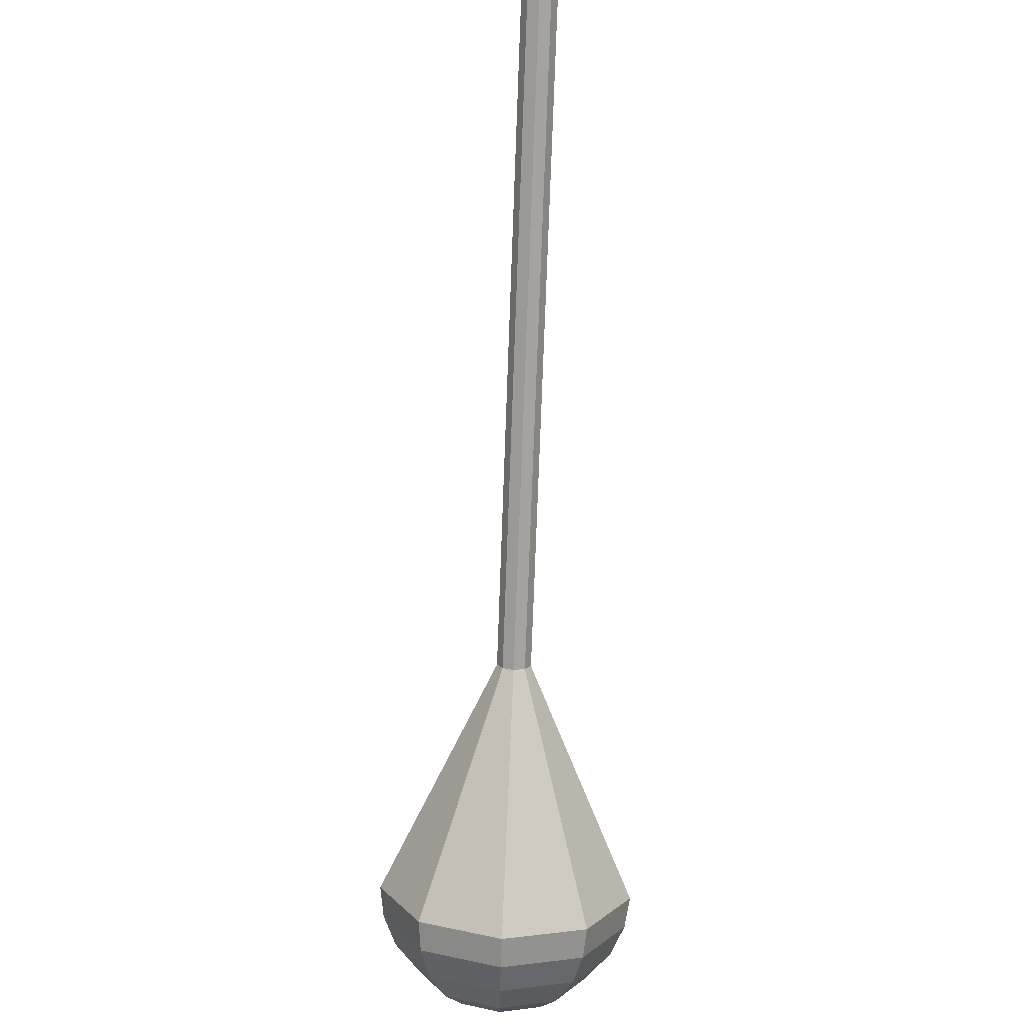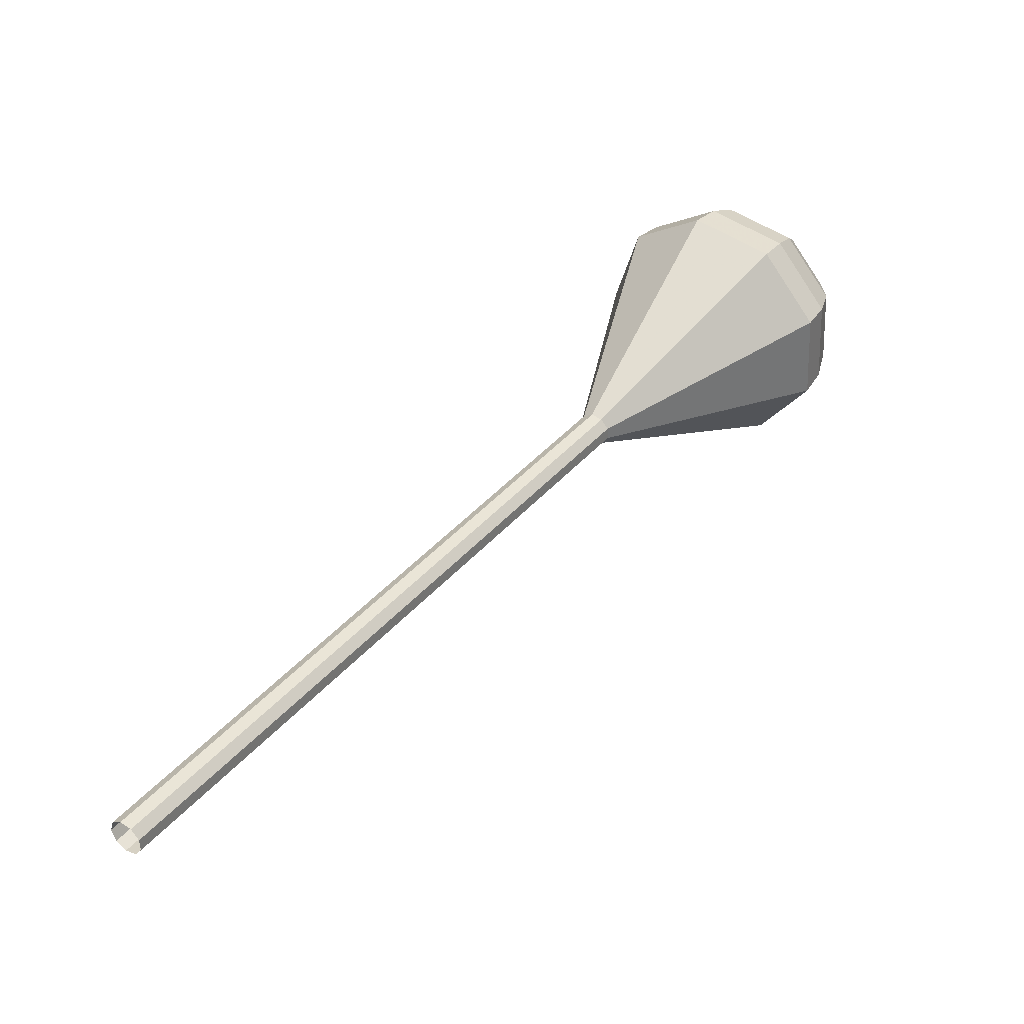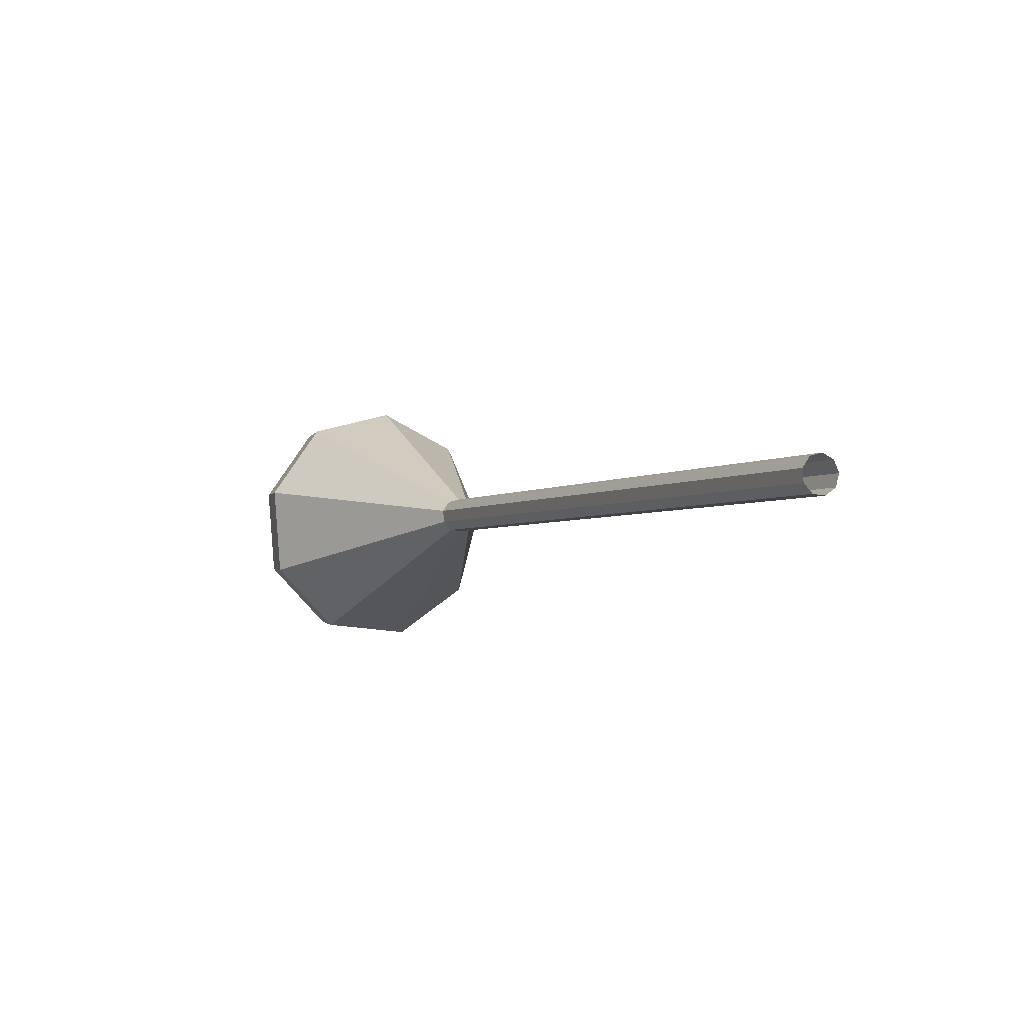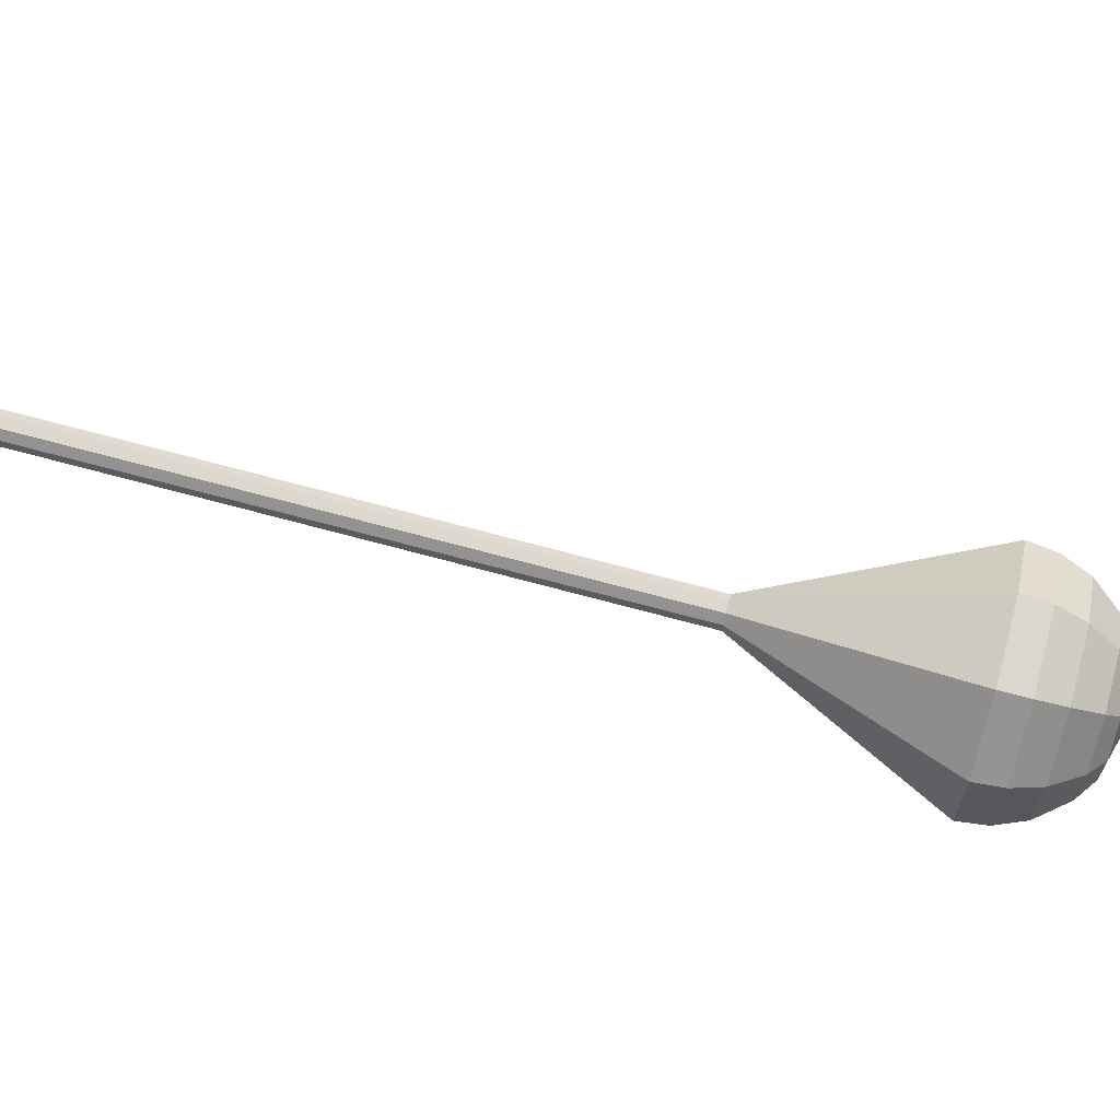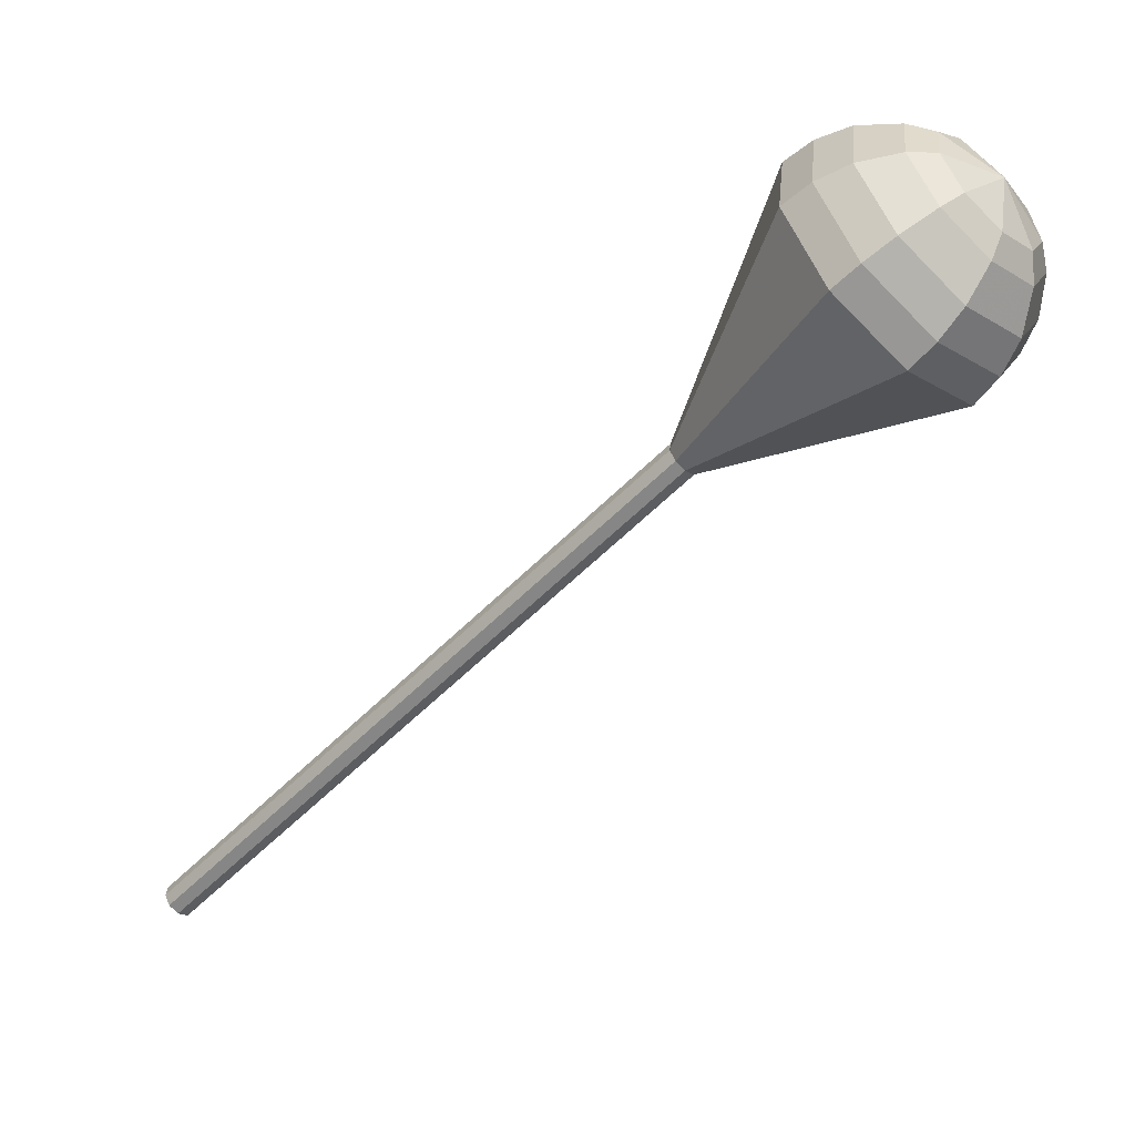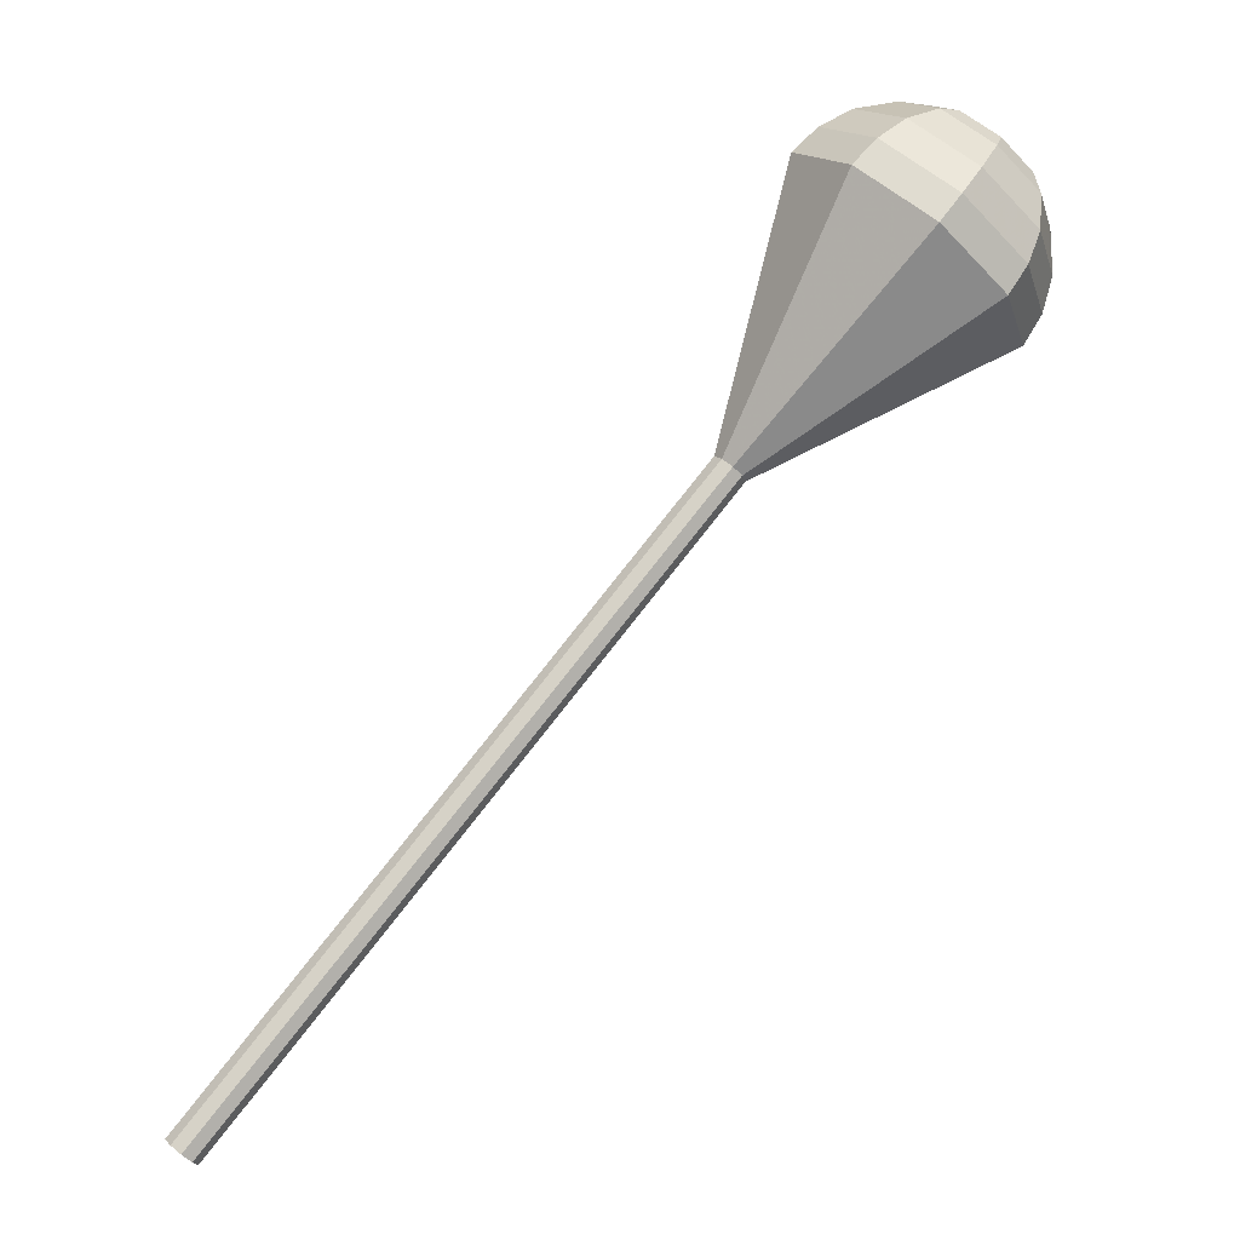
<metadata>
{"format":"obj","ext":"obj","renderer":"f3d","projection":"perspective","resolution":1024,"background":"white","views":[{"elev":-75.9,"azim":-143.4,"up":"+Y"},{"elev":-34.7,"azim":-20.1,"up":"+Z"},{"elev":-62.3,"azim":-130.4,"up":"+Z"},{"elev":70.9,"azim":-35.9,"up":"+Y"},{"elev":-51.3,"azim":-3.7,"up":"+Y"},{"elev":-4.1,"azim":-5.9,"up":"+Z"}]}
</metadata>
<code>
g tube1
v 161.5 150.9 106.8
v 162 151.1 106.4
v 162.2 151.7 106.2
v 162.1 152.4 106.3
v 161.7 152.8 106.6
v 161.2 152.8 107.1
v 160.8 152.4 107.4
v 160.7 151.7 107.5
v 161 151.1 107.2
v 161.5 150.9 106.8
v 165.8 151 112.2
v 166.3 151.3 111.8
v 166.6 151.9 111.6
v 166.4 152.5 111.7
v 166 153 112
v 165.5 152.9 112.5
v 165.1 152.5 112.8
v 165 151.8 112.9
v 165.3 151.2 112.6
v 165.8 151 112.2
v 170.1 151.2 117.6
v 170.6 151.4 117.2
v 170.9 152 117
v 170.8 152.7 117.1
v 170.3 153.1 117.4
v 169.8 153.1 117.8
v 169.4 152.6 118.2
v 169.3 152 118.2
v 169.6 151.4 118
v 170.1 151.2 117.6
v 174.5 151.3 123
v 174.9 151.5 122.6
v 175.2 152.1 122.4
v 175.1 152.8 122.5
v 174.7 153.2 122.8
v 174.1 153.2 123.2
v 173.7 152.8 123.6
v 173.7 152.1 123.6
v 173.9 151.5 123.4
v 174.5 151.3 123
v 178.8 151.4 128.4
v 179.3 151.7 128
v 179.5 152.3 127.8
v 179.4 153 127.9
v 179 153.4 128.2
v 178.4 153.4 128.6
v 178 152.9 129
v 178 152.2 129
v 178.3 151.7 128.8
v 178.8 151.4 128.4
v 187.4 151.7 139.2
v 187.9 152 138.8
v 188.1 152.6 138.6
v 188 153.2 138.7
v 187.6 153.7 139
v 187.1 153.6 139.4
v 186.7 153.2 139.8
v 186.6 152.5 139.8
v 186.9 151.9 139.6
v 187.4 151.7 139.2
v 196.2 145.5 150
v 199.9 147.4 147
v 201.8 151.9 145.4
v 200.9 156.9 145.9
v 197.8 160.1 148.4
v 193.8 160 151.6
v 190.8 156.6 154.1
v 190.3 151.5 154.6
v 192.4 147.1 153
v 196.2 145.5 150
v 197.4 145.8 151.5
v 201 147.6 148.5
v 202.8 152 147
v 202 156.8 147.5
v 198.9 159.9 149.9
v 195 159.8 153
v 192.1 156.5 155.4
v 191.6 151.6 155.9
v 193.7 147.4 154.4
v 197.4 145.8 151.5
v 198.6 146.6 152.9
v 201.8 148.2 150.3
v 203.4 152.1 148.9
v 202.6 156.5 149.4
v 199.9 159.2 151.5
v 196.4 159.1 154.3
v 193.8 156.2 156.4
v 193.4 151.8 156.9
v 195.2 148 155.5
v 198.6 146.6 152.9
v 199.7 148.2 154.4
v 202.1 149.4 152.4
v 203.4 152.4 151.3
v 202.8 155.7 151.7
v 200.7 157.8 153.3
v 198 157.7 155.5
v 196.1 155.5 157.1
v 195.7 152.1 157.4
v 197.1 149.2 156.4
v 199.7 148.2 154.4
v 200.2 149.5 155.1
v 202 150.4 153.7
v 202.9 152.6 152.9
v 202.5 155 153.2
v 201 156.6 154.3
v 199 156.5 155.9
v 197.6 154.9 157.1
v 197.3 152.4 157.4
v 198.4 150.3 156.6
v 200.2 149.5 155.1
v 200.7 153.2 155.9
v 200.7 153.2 155.9
v 200.7 153.2 155.9
v 200.7 153.2 155.9
v 200.7 153.2 155.9
v 200.7 153.2 155.9
v 200.7 153.2 155.9
v 200.7 153.2 155.9
v 200.7 153.2 155.9
v 200.7 153.2 155.9
f 1 2 12
f 12 11 1
f 2 3 13
f 13 12 2
f 3 4 14
f 14 13 3
f 4 5 15
f 15 14 4
f 5 6 16
f 16 15 5
f 6 7 17
f 17 16 6
f 7 8 18
f 18 17 7
f 8 9 19
f 19 18 8
f 9 10 20
f 20 19 9
f 11 12 22
f 22 21 11
f 12 13 23
f 23 22 12
f 13 14 24
f 24 23 13
f 14 15 25
f 25 24 14
f 15 16 26
f 26 25 15
f 16 17 27
f 27 26 16
f 17 18 28
f 28 27 17
f 18 19 29
f 29 28 18
f 19 20 30
f 30 29 19
f 21 22 32
f 32 31 21
f 22 23 33
f 33 32 22
f 23 24 34
f 34 33 23
f 24 25 35
f 35 34 24
f 25 26 36
f 36 35 25
f 26 27 37
f 37 36 26
f 27 28 38
f 38 37 27
f 28 29 39
f 39 38 28
f 29 30 40
f 40 39 29
f 31 32 42
f 42 41 31
f 32 33 43
f 43 42 32
f 33 34 44
f 44 43 33
f 34 35 45
f 45 44 34
f 35 36 46
f 46 45 35
f 36 37 47
f 47 46 36
f 37 38 48
f 48 47 37
f 38 39 49
f 49 48 38
f 39 40 50
f 50 49 39
f 41 42 52
f 52 51 41
f 42 43 53
f 53 52 42
f 43 44 54
f 54 53 43
f 44 45 55
f 55 54 44
f 45 46 56
f 56 55 45
f 46 47 57
f 57 56 46
f 47 48 58
f 58 57 47
f 48 49 59
f 59 58 48
f 49 50 60
f 60 59 49
f 51 52 62
f 62 61 51
f 52 53 63
f 63 62 52
f 53 54 64
f 64 63 53
f 54 55 65
f 65 64 54
f 55 56 66
f 66 65 55
f 56 57 67
f 67 66 56
f 57 58 68
f 68 67 57
f 58 59 69
f 69 68 58
f 59 60 70
f 70 69 59
f 61 62 72
f 72 71 61
f 62 63 73
f 73 72 62
f 63 64 74
f 74 73 63
f 64 65 75
f 75 74 64
f 65 66 76
f 76 75 65
f 66 67 77
f 77 76 66
f 67 68 78
f 78 77 67
f 68 69 79
f 79 78 68
f 69 70 80
f 80 79 69
f 71 72 82
f 82 81 71
f 72 73 83
f 83 82 72
f 73 74 84
f 84 83 73
f 74 75 85
f 85 84 74
f 75 76 86
f 86 85 75
f 76 77 87
f 87 86 76
f 77 78 88
f 88 87 77
f 78 79 89
f 89 88 78
f 79 80 90
f 90 89 79
f 81 82 92
f 92 91 81
f 82 83 93
f 93 92 82
f 83 84 94
f 94 93 83
f 84 85 95
f 95 94 84
f 85 86 96
f 96 95 85
f 86 87 97
f 97 96 86
f 87 88 98
f 98 97 87
f 88 89 99
f 99 98 88
f 89 90 100
f 100 99 89
f 91 92 102
f 102 101 91
f 92 93 103
f 103 102 92
f 93 94 104
f 104 103 93
f 94 95 105
f 105 104 94
f 95 96 106
f 106 105 95
f 96 97 107
f 107 106 96
f 97 98 108
f 108 107 97
f 98 99 109
f 109 108 98
f 99 100 110
f 110 109 99
f 101 102 112
f 112 111 101
f 102 103 113
f 113 112 102
f 103 104 114
f 114 113 103
f 104 105 115
f 115 114 104
f 105 106 116
f 116 115 105
f 106 107 117
f 117 116 106
f 107 108 118
f 118 117 107
f 108 109 119
f 119 118 108
f 109 110 120
f 120 119 109
g

</code>
